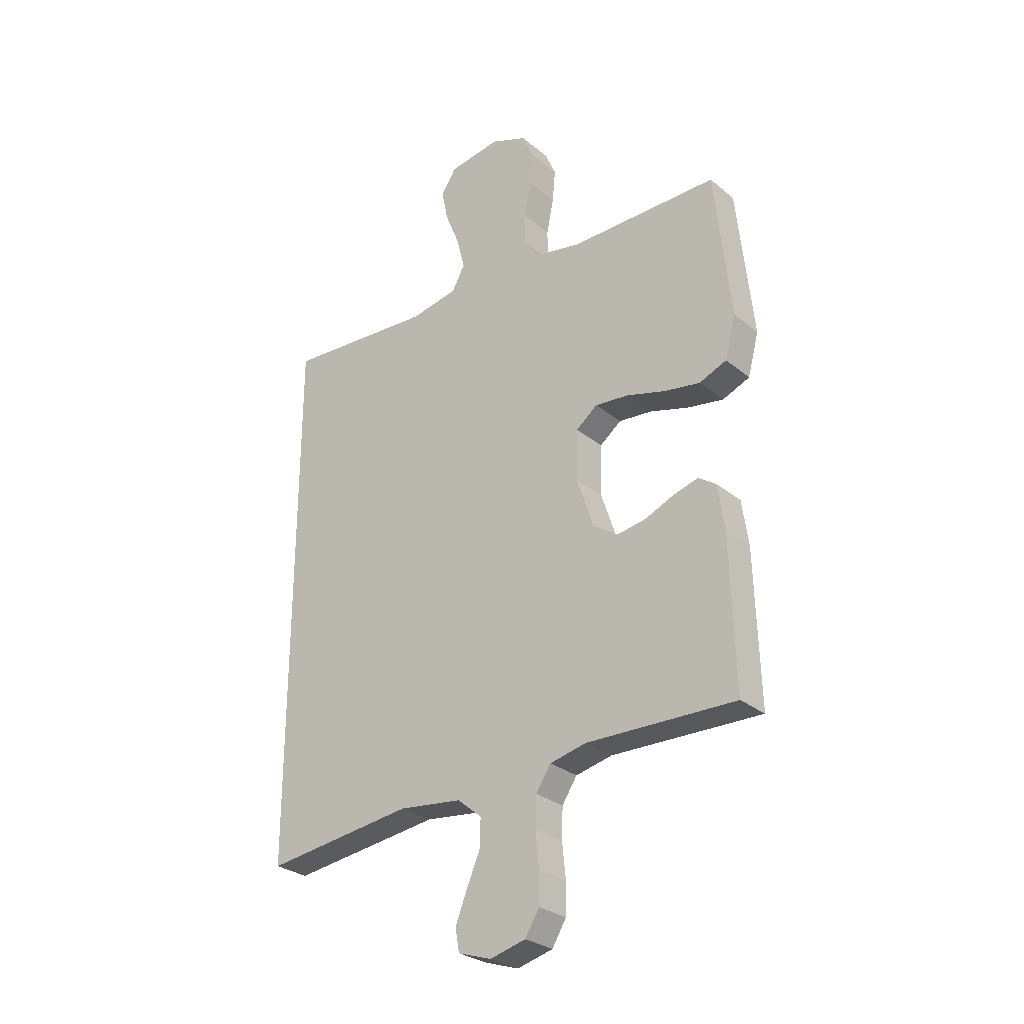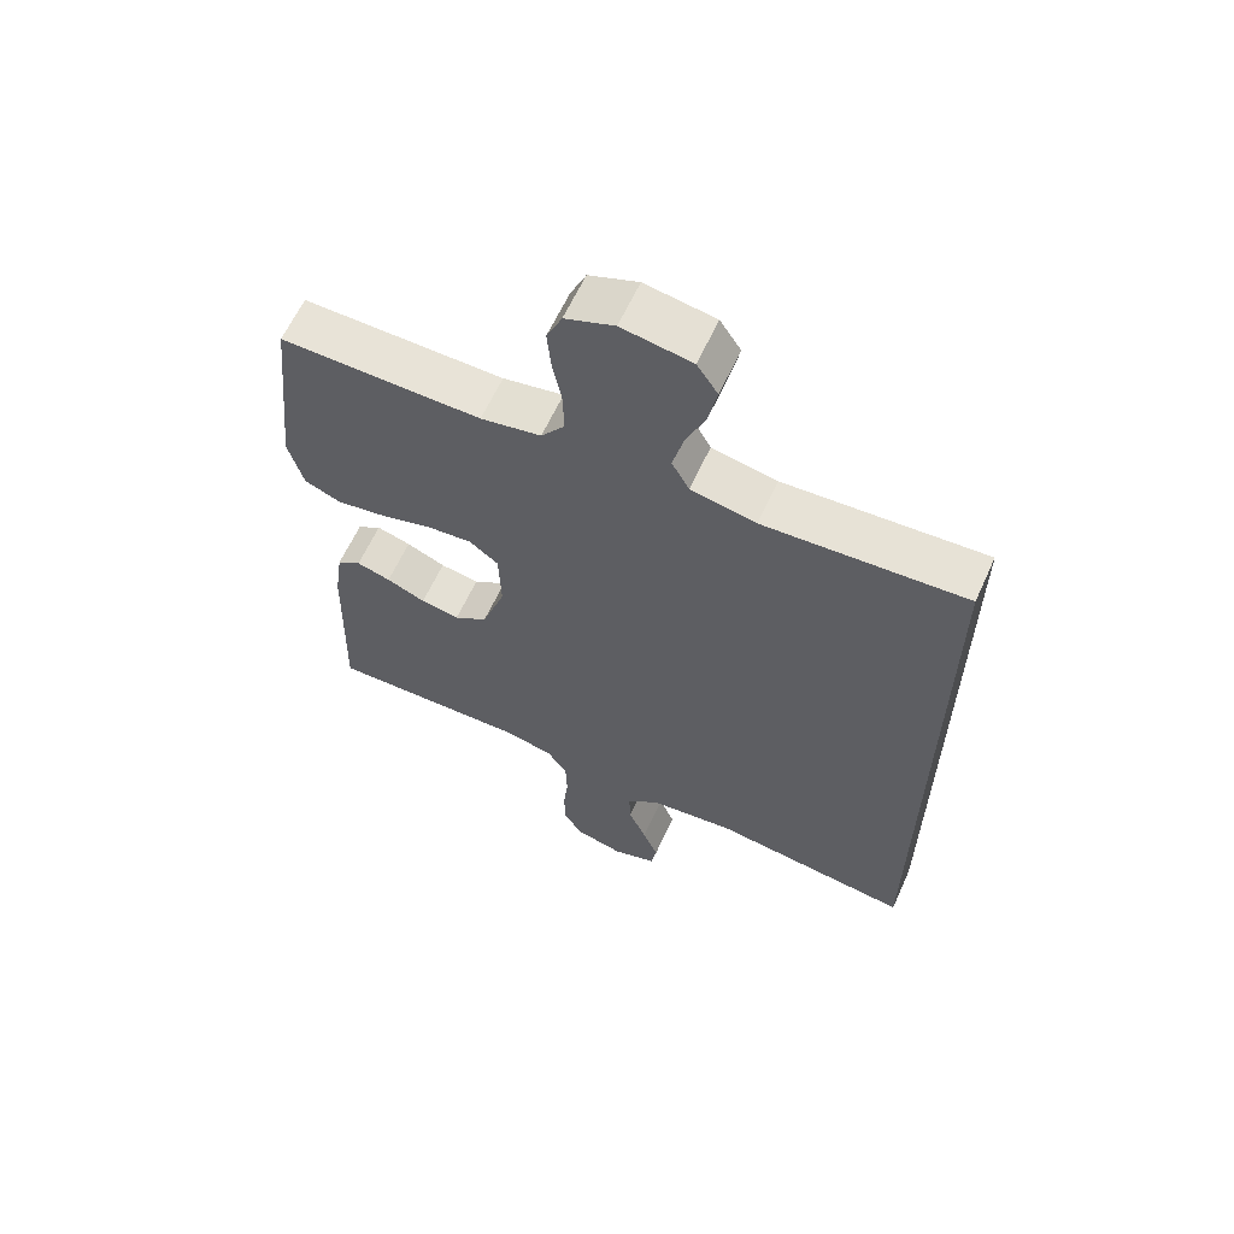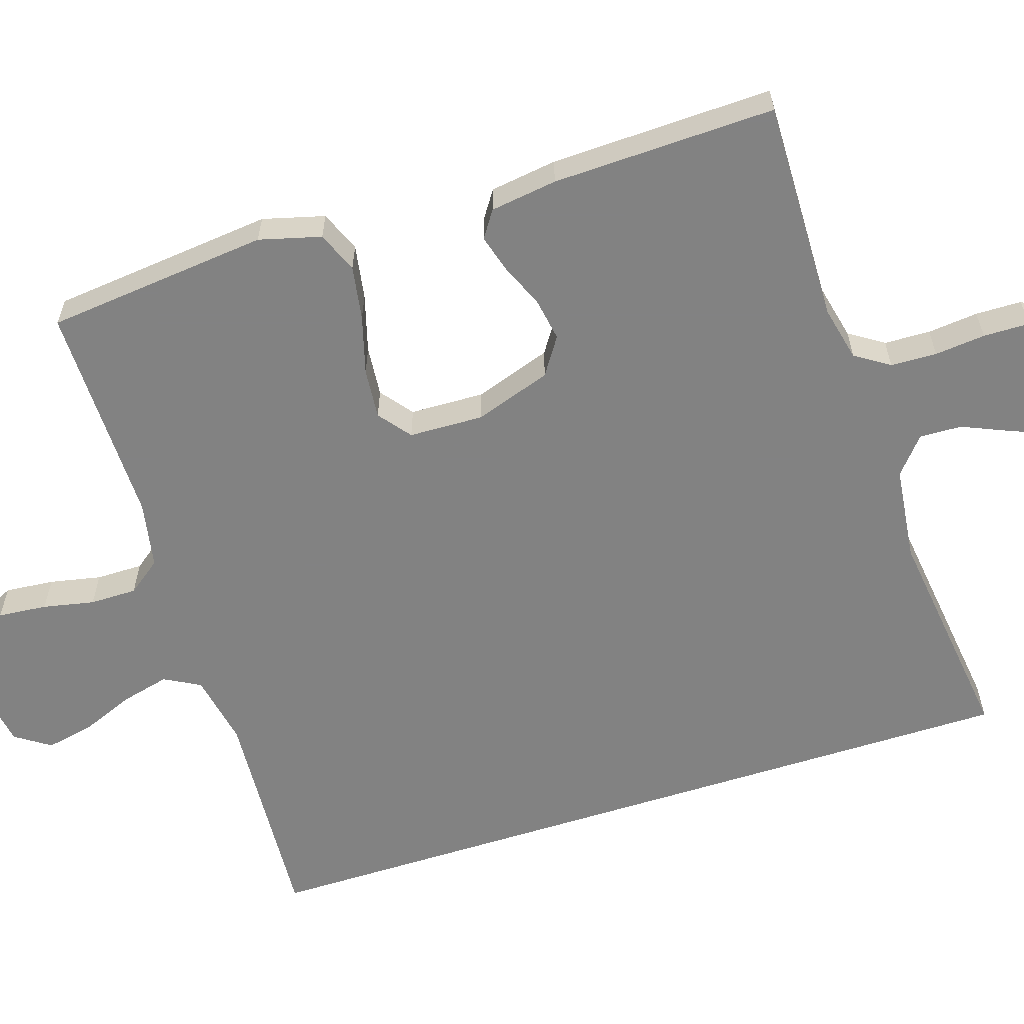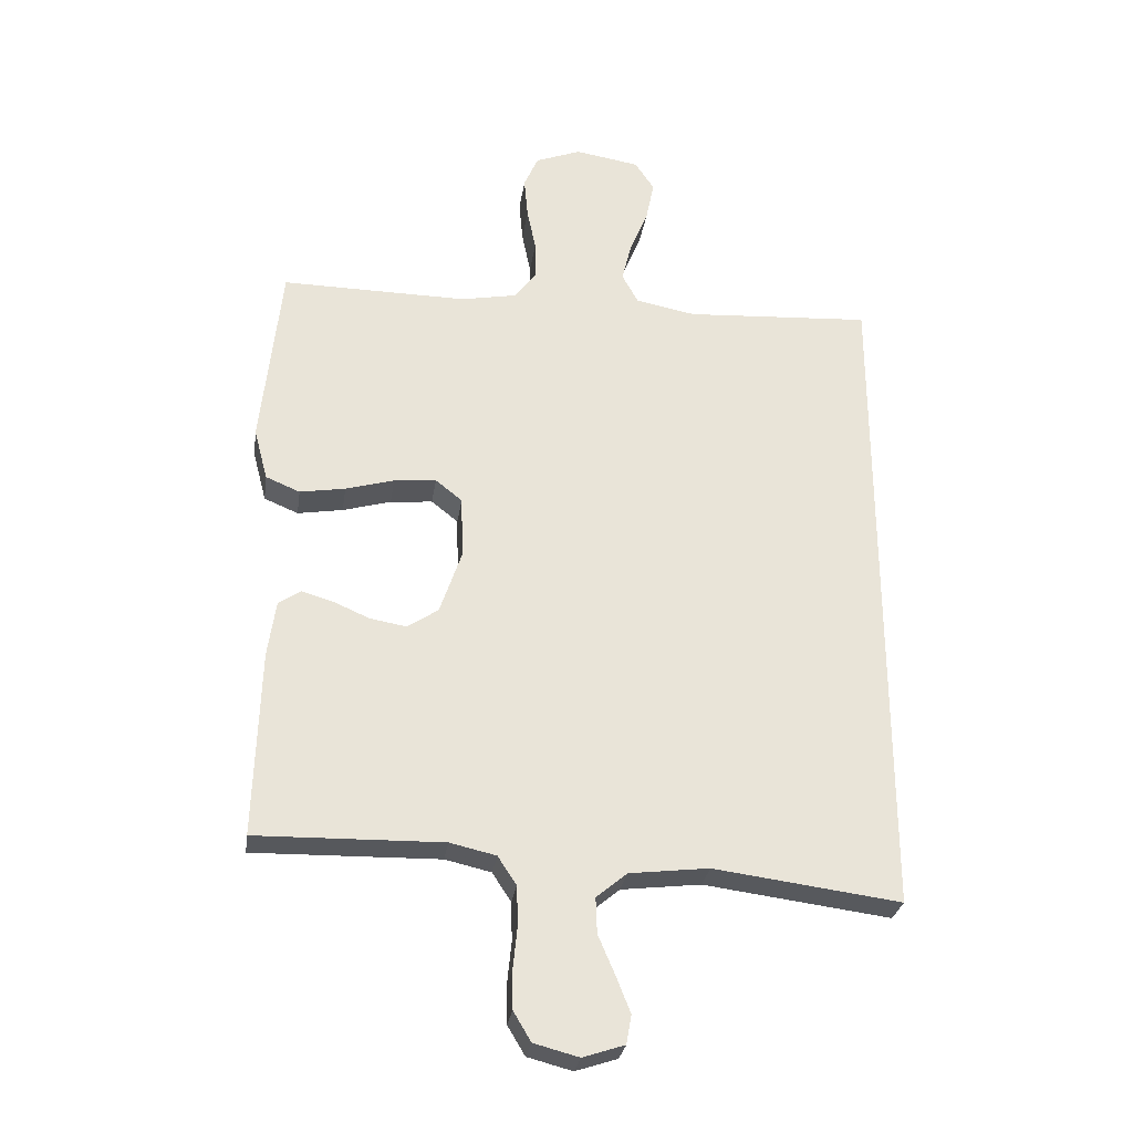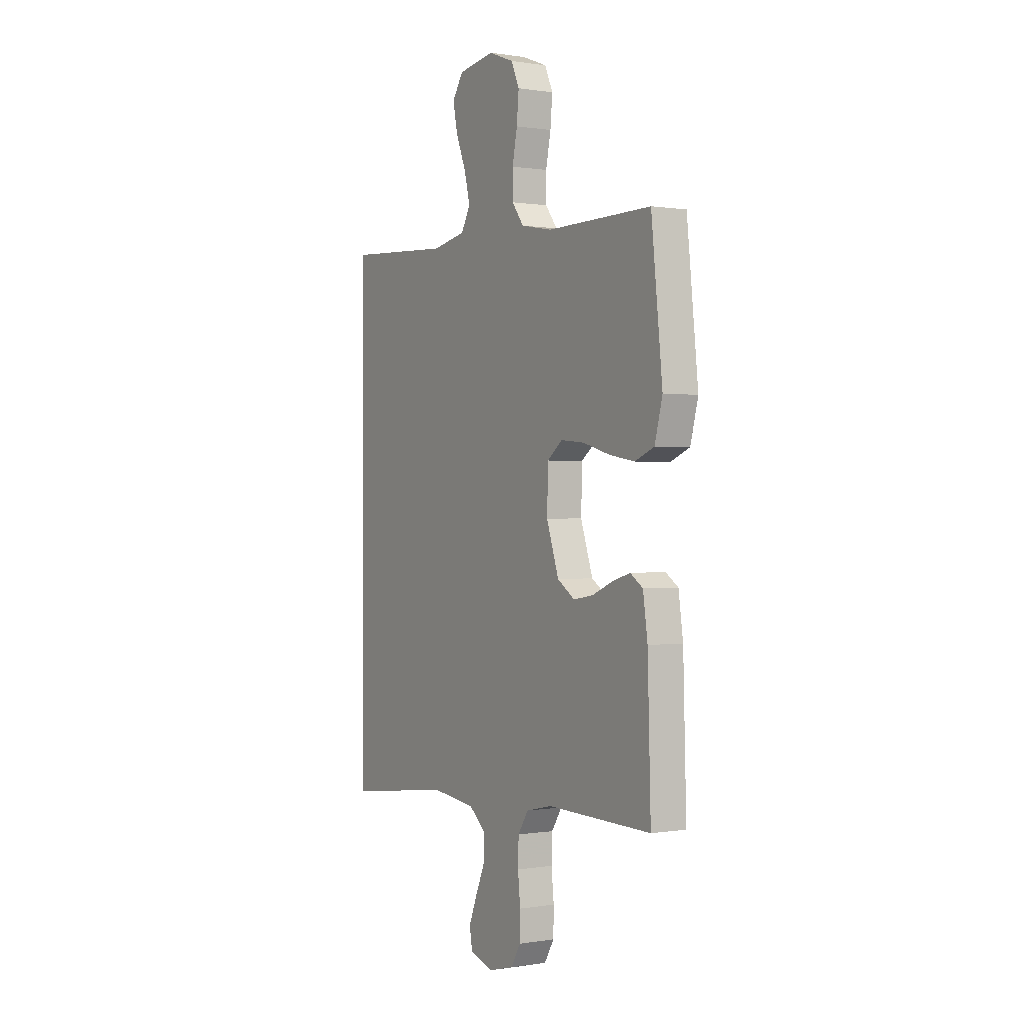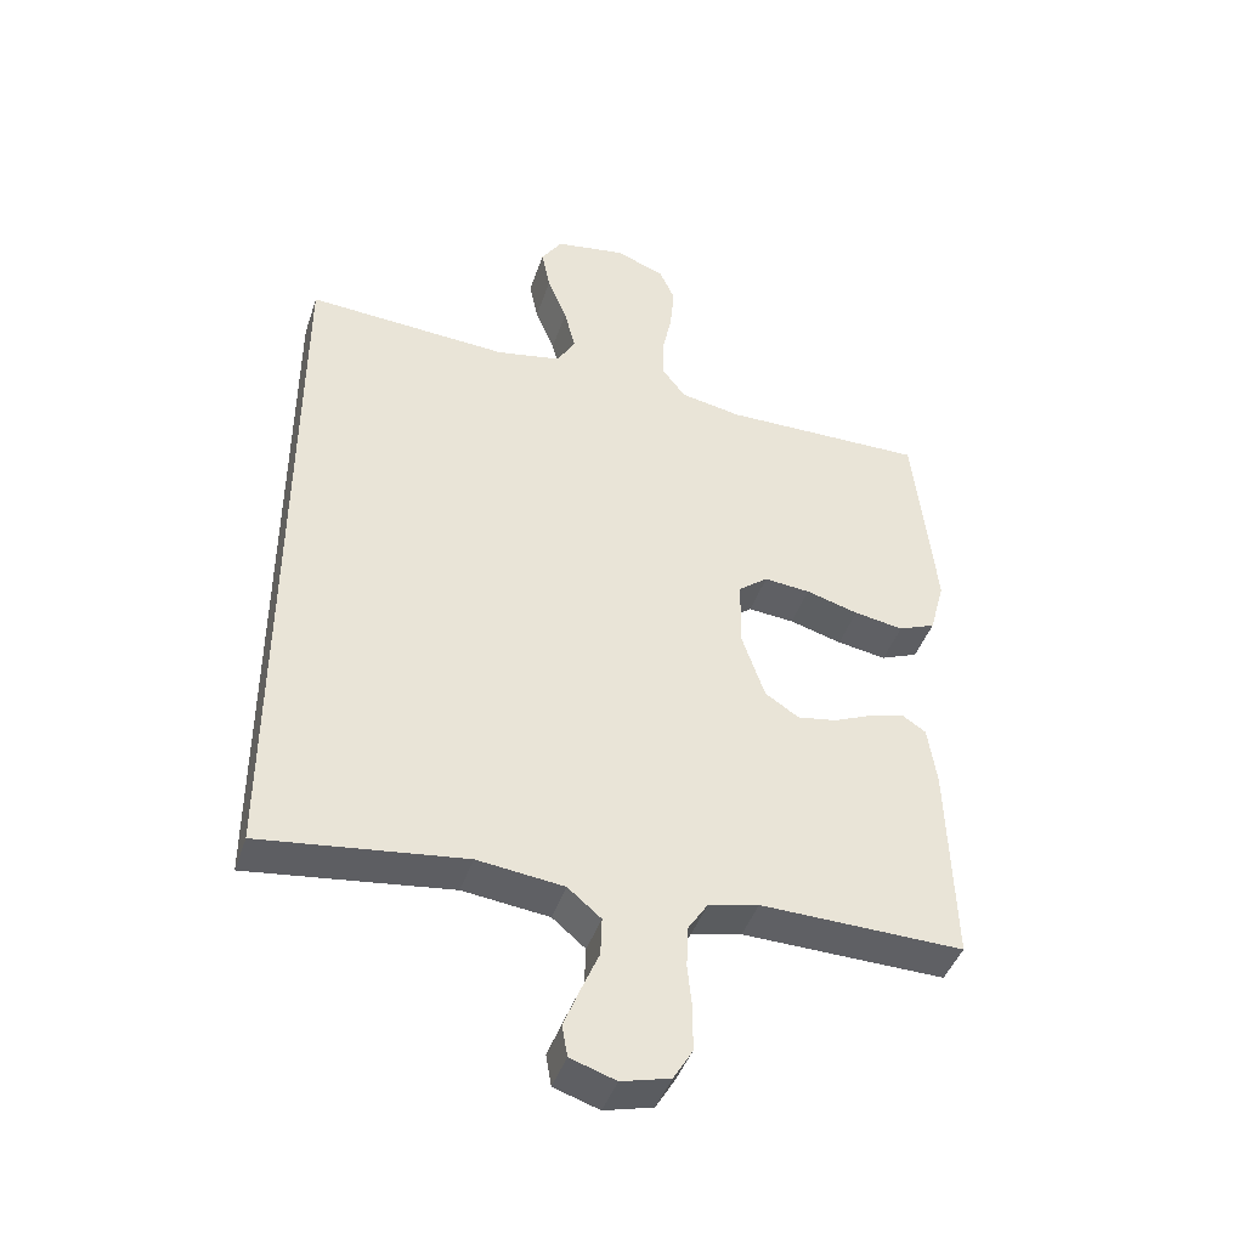
<metadata>
{"format":"obj","ext":"obj","renderer":"f3d","projection":"perspective","resolution":1024,"background":"white","views":[{"elev":-28.4,"azim":39.3,"up":"+Z"},{"elev":62.4,"azim":-155.5,"up":"+Z"},{"elev":-60.7,"azim":107.7,"up":"+Y"},{"elev":-28.5,"azim":171.7,"up":"+Z"},{"elev":0.3,"azim":58.7,"up":"+Z"},{"elev":-43.4,"azim":-18.1,"up":"+Z"}]}
</metadata>
<code>
v -0.5 0.07 -0.552
v -0.5 0.07 0.523
v -0.2 0.07 0.505
v -0.103 0.07 0.524
v -0.077 0.07 0.572
v -0.093 0.07 0.637
v -0.122 0.07 0.708
v -0.135 0.07 0.772
v -0.104 0.07 0.819
v 0 0.07 0.836
v 0.073 0.07 0.808
v 0.096 0.07 0.756
v 0.09 0.07 0.69
v 0.076 0.07 0.621
v 0.076 0.07 0.558
v 0.11 0.07 0.513
v 0.2 0.07 0.496
v 0.5 0.07 0.5
v 0.532 0.07 0.2
v 0.51 0.07 0.117
v 0.455 0.07 0.094
v 0.382 0.07 0.106
v 0.304 0.07 0.128
v 0.236 0.07 0.134
v 0.193 0.07 0.1
v 0.19 0.07 0
v 0.225 0.07 -0.103
v 0.275 0.07 -0.136
v 0.333 0.07 -0.126
v 0.391 0.07 -0.101
v 0.442 0.07 -0.086
v 0.478 0.07 -0.11
v 0.491 0.07 -0.2
v 0.5 0.07 -0.5
v 0.2 0.07 -0.494
v 0.126 0.07 -0.511
v 0.096 0.07 -0.557
v 0.094 0.07 -0.619
v 0.101 0.07 -0.687
v 0.1 0.07 -0.749
v 0.072 0.07 -0.796
v 0 0.07 -0.815
v -0.067 0.07 -0.793
v -0.075 0.07 -0.747
v -0.052 0.07 -0.689
v -0.025 0.07 -0.626
v -0.023 0.07 -0.569
v -0.072 0.07 -0.528
v -0.2 0.07 -0.513
v -0.5 0 -0.552
v -0.5 0 0.523
v -0.2 0 0.505
v -0.103 0 0.524
v -0.077 0 0.572
v -0.093 0 0.637
v -0.122 0 0.708
v -0.135 0 0.772
v -0.104 0 0.819
v 0 0 0.836
v 0.073 0 0.808
v 0.096 0 0.756
v 0.09 0 0.69
v 0.076 0 0.621
v 0.076 0 0.558
v 0.11 0 0.513
v 0.2 0 0.496
v 0.5 0 0.5
v 0.532 0 0.2
v 0.51 0 0.117
v 0.455 0 0.094
v 0.382 0 0.106
v 0.304 0 0.128
v 0.236 0 0.134
v 0.193 0 0.1
v 0.19 0 0
v 0.225 0 -0.103
v 0.275 0 -0.136
v 0.333 0 -0.126
v 0.391 0 -0.101
v 0.442 0 -0.086
v 0.478 0 -0.11
v 0.491 0 -0.2
v 0.5 0 -0.5
v 0.2 0 -0.494
v 0.126 0 -0.511
v 0.096 0 -0.557
v 0.094 0 -0.619
v 0.101 0 -0.687
v 0.1 0 -0.749
v 0.072 0 -0.796
v 0 0 -0.815
v -0.067 0 -0.793
v -0.075 0 -0.747
v -0.052 0 -0.689
v -0.025 0 -0.626
v -0.023 0 -0.569
v -0.072 0 -0.528
v -0.2 0 -0.513
f 44 45 46
f 43 44 46
f 42 43 46
f 41 42 46
f 40 41 46
f 39 40 46
f 38 39 46
f 37 38 46 47
f 36 37 47 48
f 33 34 35
f 32 33 35
f 31 32 35
f 30 31 35
f 29 30 35
f 36 48 49
f 35 36 49
f 29 35 49
f 28 29 49
f 21 22 23
f 20 21 23
f 19 20 23
f 18 19 23
f 17 18 23
f 16 17 23 24
f 15 16 24 25
f 12 13 14
f 11 12 14
f 10 11 14
f 9 10 14
f 8 9 14
f 7 8 14
f 6 7 14
f 5 6 14 15
f 15 25 26
f 5 15 26
f 4 5 26
f 1 2 3
f 27 28 49 1
f 4 26 27
f 3 4 27
f 1 3 27
f 95 94 93
f 95 93 92
f 95 92 91
f 95 91 90
f 95 90 89
f 95 89 88
f 95 88 87
f 96 95 87 86
f 97 96 86 85
f 84 83 82
f 84 82 81
f 84 81 80
f 84 80 79
f 84 79 78
f 98 97 85
f 98 85 84
f 98 84 78
f 98 78 77
f 72 71 70
f 72 70 69
f 72 69 68
f 72 68 67
f 72 67 66
f 73 72 66 65
f 74 73 65 64
f 63 62 61
f 63 61 60
f 63 60 59
f 63 59 58
f 63 58 57
f 63 57 56
f 63 56 55
f 64 63 55 54
f 75 74 64
f 75 64 54
f 75 54 53
f 52 51 50
f 50 98 77 76
f 76 75 53
f 76 53 52
f 76 52 50
f 1 50 51 2
f 2 51 52 3
f 3 52 53 4
f 4 53 54 5
f 5 54 55 6
f 6 55 56 7
f 7 56 57 8
f 8 57 58 9
f 9 58 59 10
f 10 59 60 11
f 11 60 61 12
f 12 61 62 13
f 13 62 63 14
f 14 63 64 15
f 15 64 65 16
f 16 65 66 17
f 17 66 67 18
f 18 67 68 19
f 19 68 69 20
f 20 69 70 21
f 21 70 71 22
f 22 71 72 23
f 23 72 73 24
f 24 73 74 25
f 25 74 75 26
f 26 75 76 27
f 27 76 77 28
f 28 77 78 29
f 29 78 79 30
f 30 79 80 31
f 31 80 81 32
f 32 81 82 33
f 33 82 83 34
f 34 83 84 35
f 35 84 85 36
f 36 85 86 37
f 37 86 87 38
f 38 87 88 39
f 39 88 89 40
f 40 89 90 41
f 41 90 91 42
f 42 91 92 43
f 43 92 93 44
f 44 93 94 45
f 45 94 95 46
f 46 95 96 47
f 47 96 97 48
f 48 97 98 49
f 49 98 50 1

</code>
